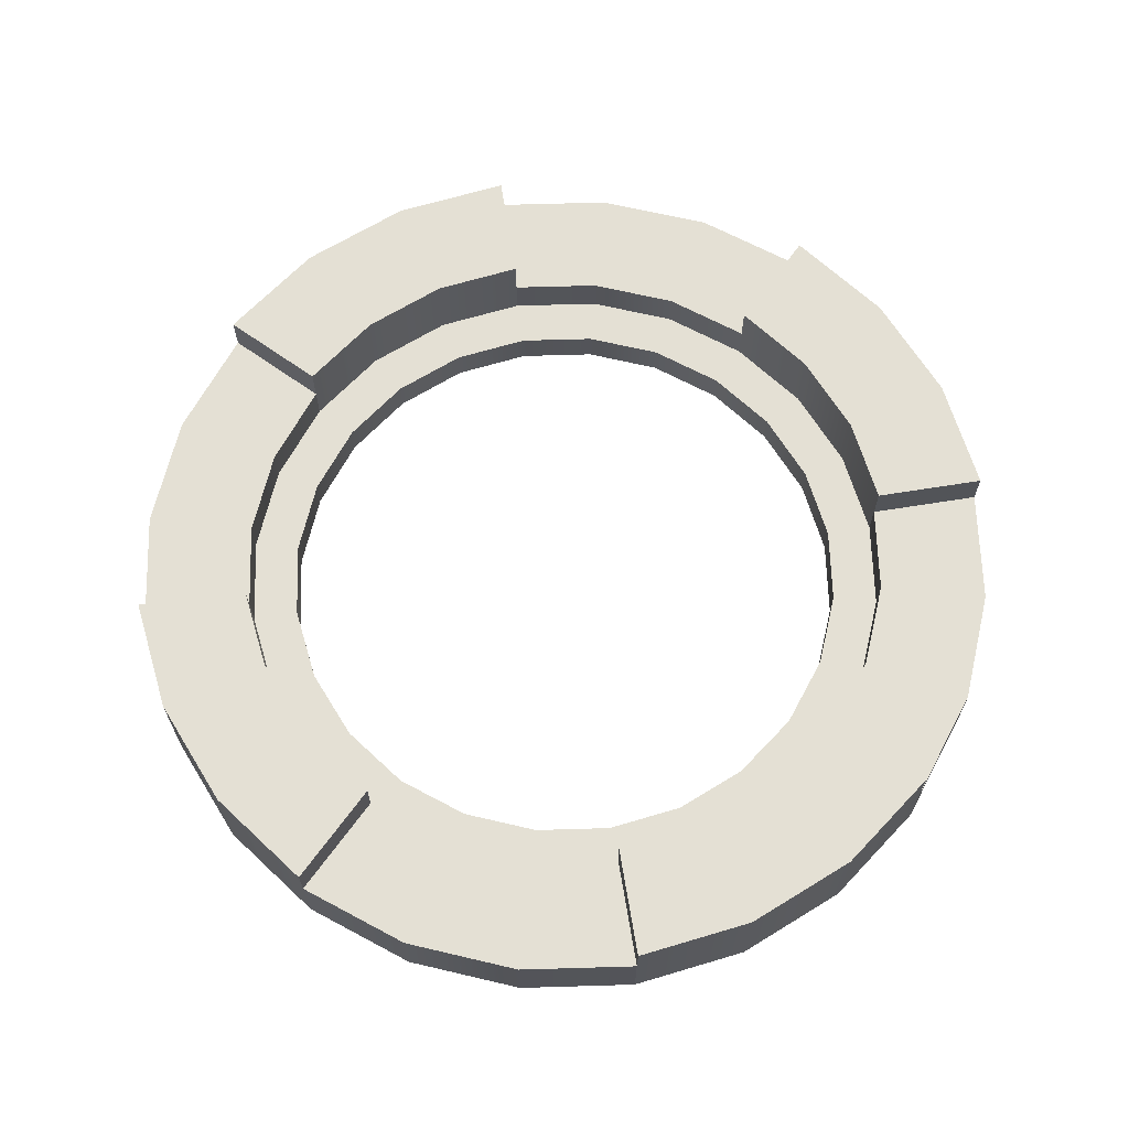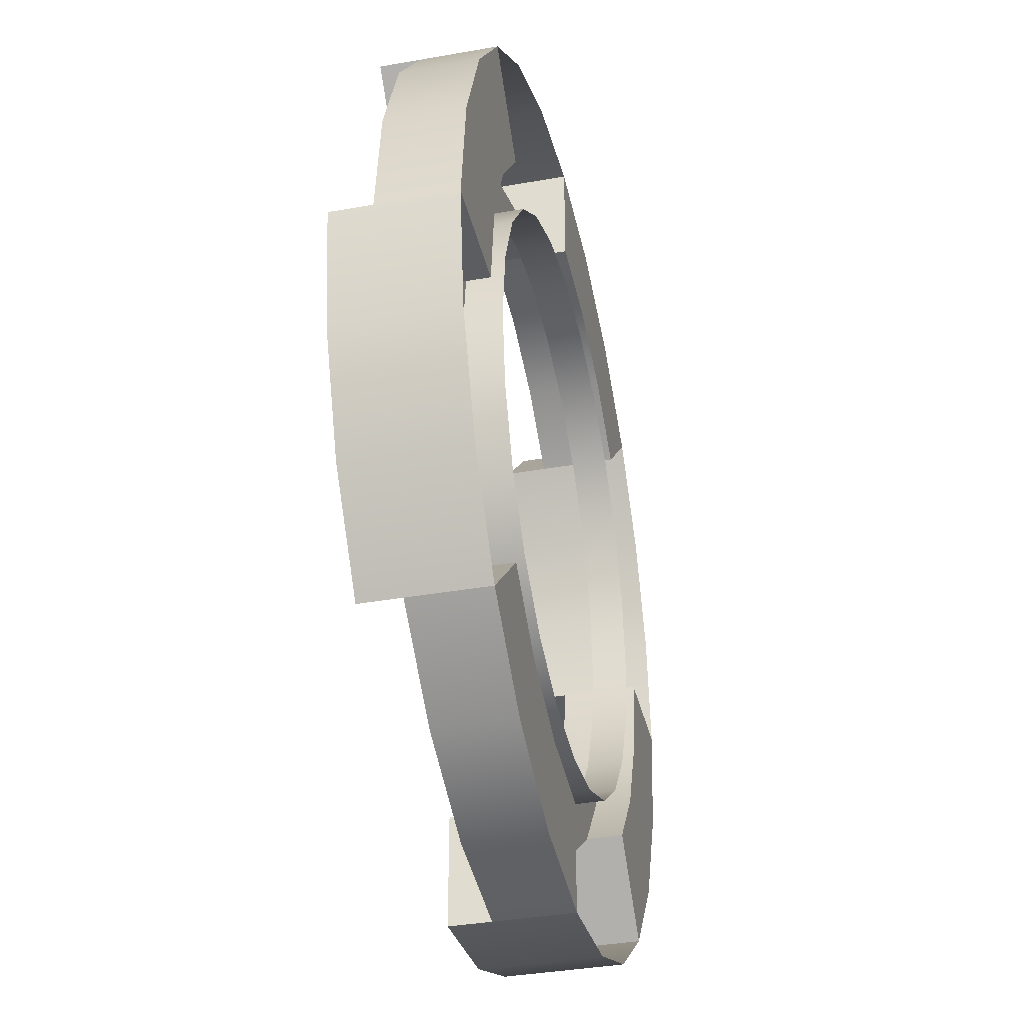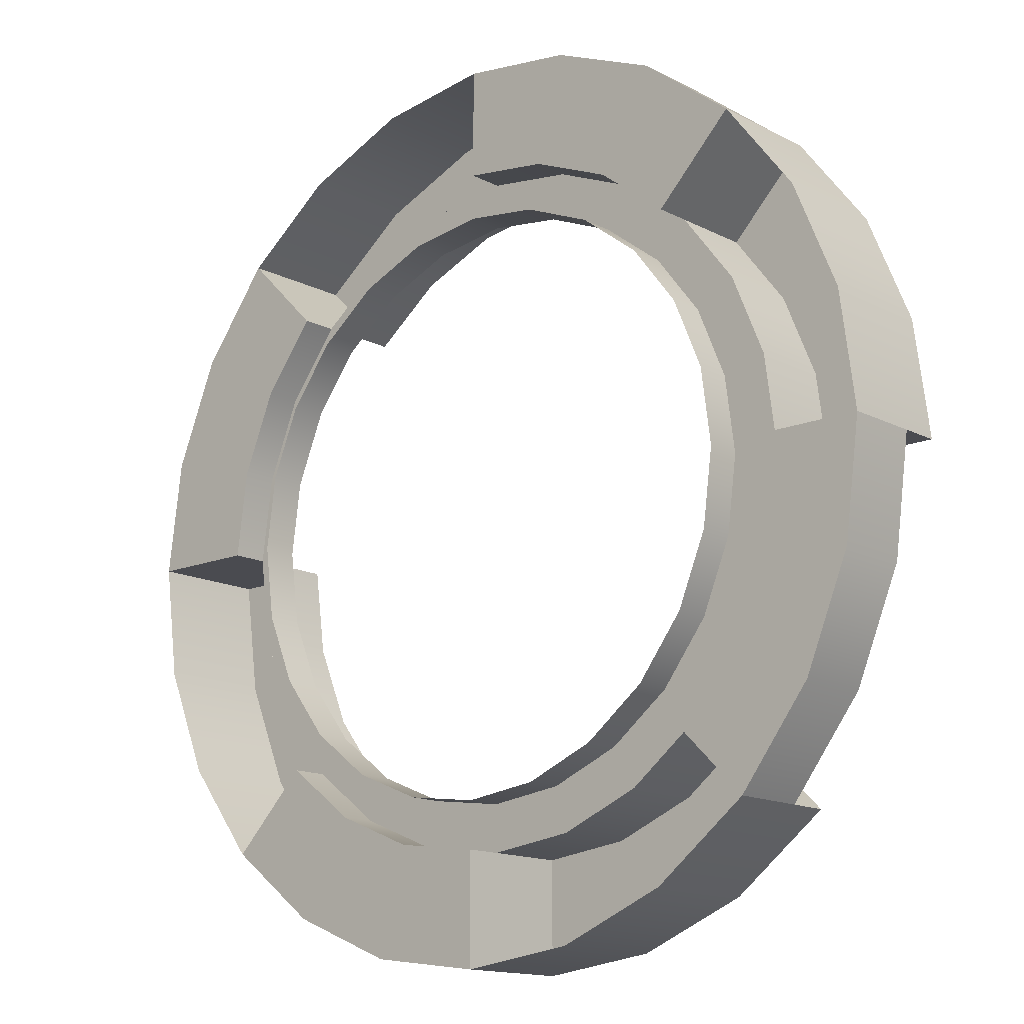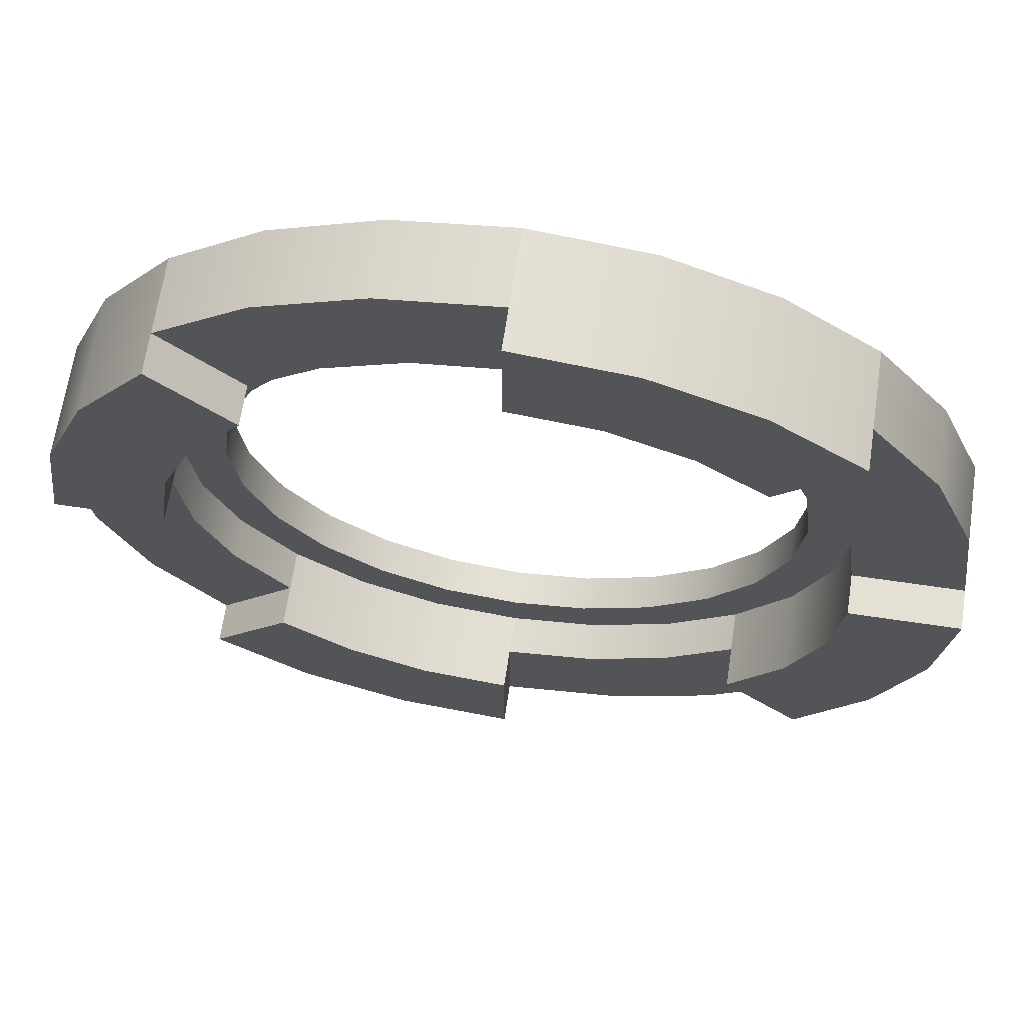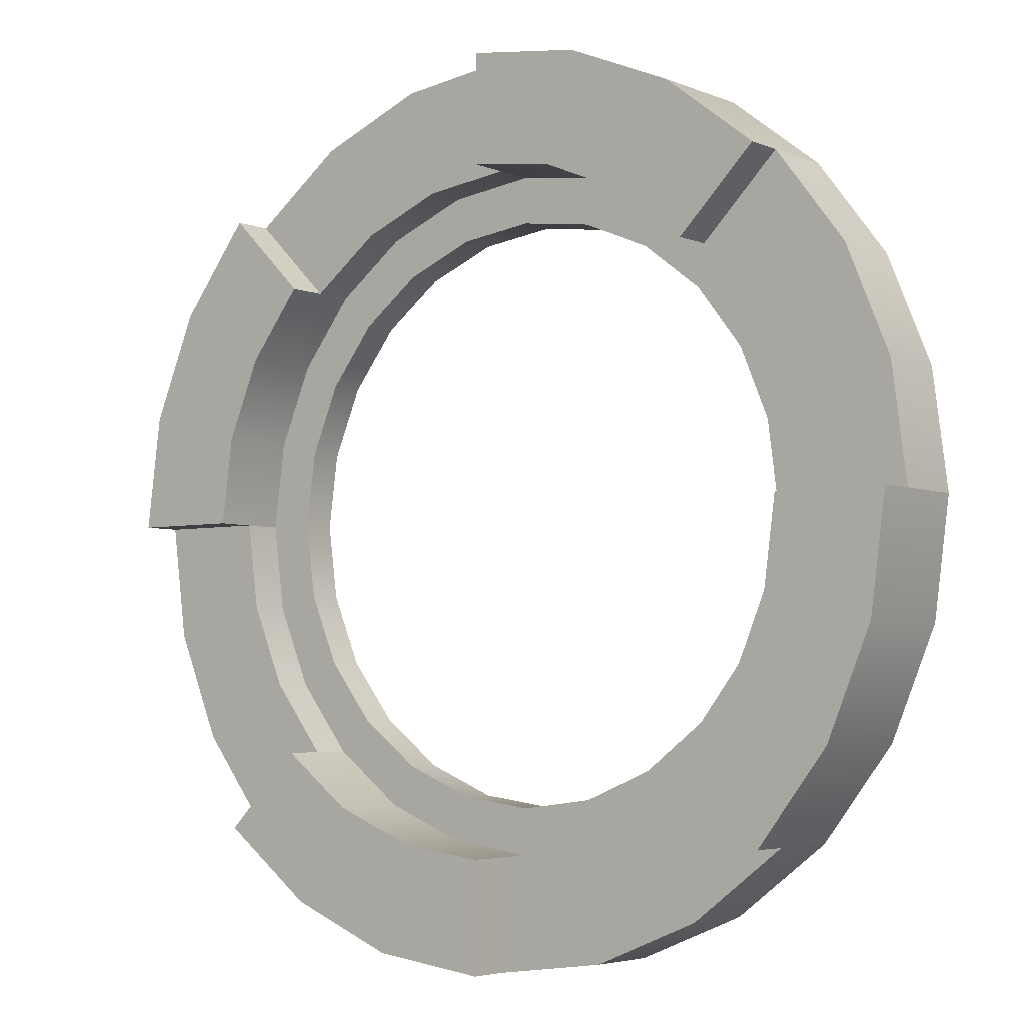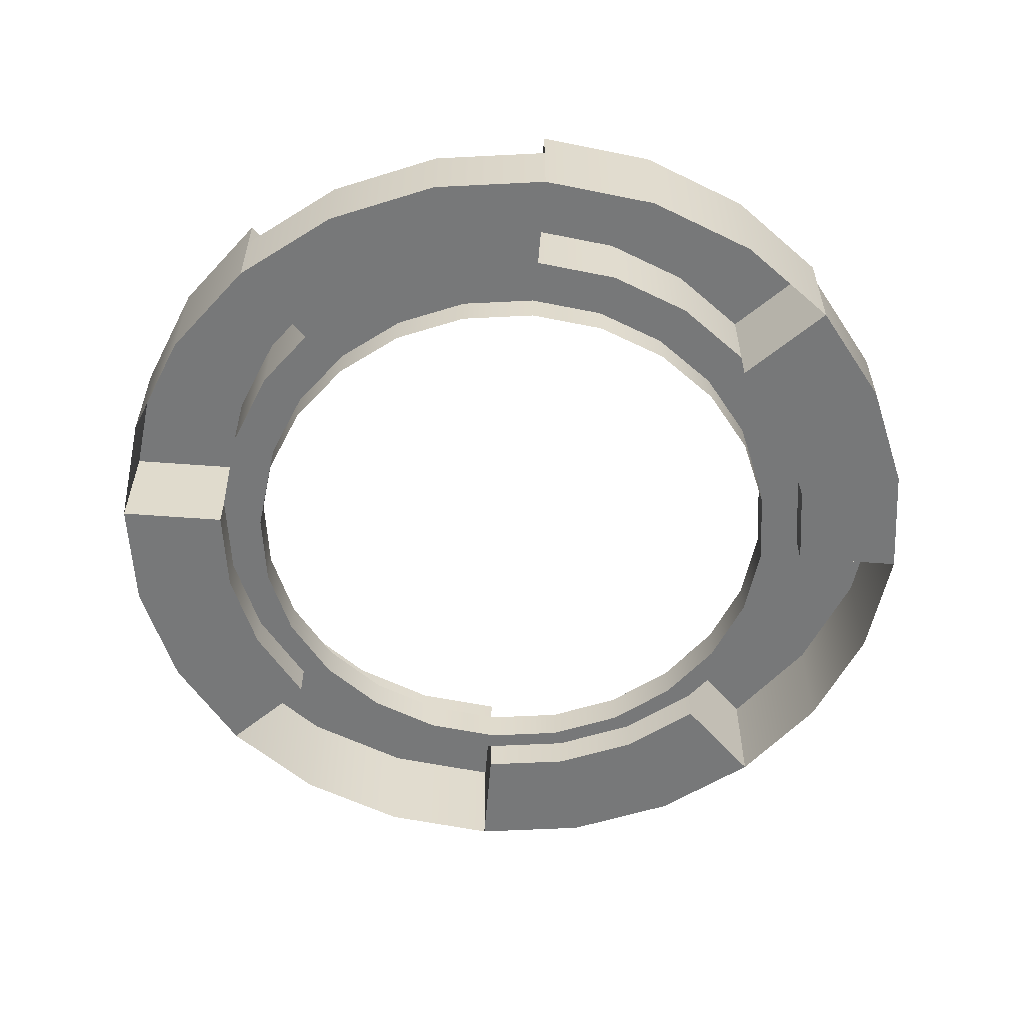
<metadata>
{"format":"obj","ext":"obj","renderer":"f3d","projection":"perspective","resolution":1024,"background":"white","views":[{"elev":66.1,"azim":125.8,"up":"+Y"},{"elev":-37.0,"azim":-77.1,"up":"+Z"},{"elev":-14.6,"azim":41.9,"up":"+Z"},{"elev":65.8,"azim":-171.5,"up":"+Z"},{"elev":-4.3,"azim":-142.6,"up":"+Z"},{"elev":-57.4,"azim":-139.5,"up":"+Y"}]}
</metadata>
<code>
g towerTop
v -1.464 0 8.536
v -2.5 0 9.33
v -2.337 0 7.663
v -3.117 0 8.261
v -3.706 0 9.83
v -4.025 0 8.637
v -5 0 10
v -5 0 8.766
v -7.663 0 7.663
v -8.536 0 8.536
v -8.261 0 6.883
v -8.637 0 5.975
v -9.33 0 7.5
v -8.766 0 5
v -10 0 5
v -9.83 0 6.294
v -5 0 0
v -5 0 1.234
v -6.294 0 0.1704
v -5.975 0 1.363
v -6.883 0 1.739
v -7.5 0 0.6699
v -7.663 0 2.337
v -8.536 0 1.464
v 0 0 5
v -1.234 0 5
v -0.1704 0 3.706
v -0.6699 0 2.5
v -1.464 0 1.464
v -1.363 0 4.025
v -1.739 0 3.117
v -2.337 0 2.337
v -7.663 1.3 2.337
v -8.261 1.3 3.117
v -8.536 1.3 1.464
v -8.637 1.3 4.025
v -9.33 1.3 2.5
v -8.766 1.3 5
v -10 1.3 5
v -9.83 1.3 3.706
v -7.663 0.85 2.337
v -7.663 0.4 2.337
v -8.261 0.4 3.117
v -8.536 0.85 1.464
v -9.33 0 2.5
v -9.83 0 3.706
v -10 0.85 5
v -8.766 0.85 5
v -8.766 0.4 5
v -8.637 0.4 4.025
v -5 1.3 8.766
v -5 1.3 10
v -5.975 1.3 8.637
v -6.294 1.3 9.83
v -6.883 1.3 8.261
v -7.5 1.3 9.33
v -7.663 1.3 7.663
v -8.536 1.3 8.536
v -7.663 0.4 7.663
v -6.883 0.4 8.261
v -7.663 0.85 7.663
v -8.536 0.85 8.536
v -7.5 0 9.33
v -6.294 0 9.83
v -5 0.85 10
v -5 0.85 8.766
v -5 0.4 8.766
v -5.975 0.4 8.637
v -1.464 1.3 1.464
v -2.337 1.3 2.337
v -2.5 1.3 0.6699
v -3.117 1.3 1.739
v -3.706 1.3 0.1704
v -4.025 1.3 1.363
v -5 1.3 0
v -5 1.3 1.234
v -2.337 0.4 2.337
v -3.117 0.4 1.739
v -2.337 0.85 2.337
v -1.464 0.85 1.464
v -2.5 0 0.6699
v -3.706 0 0.1704
v -5 0.85 0
v -5 0.85 1.234
v -5 0.4 1.234
v -4.025 0.4 1.363
v 0 1.3 5
v -0.1704 1.3 6.294
v -1.234 1.3 5
v -0.6699 1.3 7.5
v -1.464 1.3 8.536
v -1.363 1.3 5.975
v -1.739 1.3 6.883
v -2.337 1.3 7.663
v -1.739 0.4 6.883
v -2.337 0.4 7.663
v -2.337 0.85 7.663
v -1.464 0.85 8.536
v -0.6699 0 7.5
v -0.1704 0 6.294
v 0 0.85 5
v -1.234 0.85 5
v -1.234 0.4 5
v -1.363 0.4 5.975
v -2.5 0.85 9.33
v -3.117 0.85 8.261
v -3.706 0.85 9.83
v -4.025 0.85 8.637
v -3.117 0.4 8.261
v -4.025 0.4 8.637
v -0.1704 0.85 3.706
v -0.6699 0.85 2.5
v -1.363 0.85 4.025
v -1.739 0.85 3.117
v -1.739 0.4 3.117
v -1.363 0.4 4.025
v -6.294 0.85 0.1704
v -5.975 0.85 1.363
v -6.883 0.85 1.739
v -7.5 0.85 0.6699
v -6.883 0.4 1.739
v -5.975 0.4 1.363
v -8.261 0.85 6.883
v -8.637 0.85 5.975
v -9.33 0.85 7.5
v -9.83 0.85 6.294
v -8.261 0.4 6.883
v -8.637 0.4 5.975
v -1.749 0.4 5
v -1.86 0.4 4.159
v -2.185 0.4 3.375
v -2.701 0.4 2.701
v -3.375 0.4 2.185
v -4.159 0.4 1.86
v -5 0.4 1.749
v -5.841 0.4 1.86
v -6.625 0.4 2.185
v -7.299 0.4 2.701
v -7.815 0.4 3.375
v -8.14 0.4 4.159
v -8.251 0.4 5
v -8.14 0.4 5.841
v -7.815 0.4 6.625
v -7.299 0.4 7.299
v -6.625 0.4 7.815
v -5.841 0.4 8.14
v -5 0.4 8.251
v -4.159 0.4 8.14
v -3.375 0.4 7.815
v -2.701 0.4 7.299
v -2.185 0.4 6.625
v -1.86 0.4 5.841
v -6.625 0 7.815
v -5.841 0 8.14
v -7.299 0 7.299
v -7.815 0 6.625
v -8.14 0 5.841
v -8.251 0 5
v -8.14 0 4.159
v -7.815 0 3.375
v -7.299 0 2.701
v -6.625 0 2.185
v -5.841 0 1.86
v -5 0 1.749
v -4.159 0 1.86
v -3.375 0 2.185
v -2.701 0 2.701
v -2.185 0 3.375
v -1.86 0 4.159
v -1.749 0 5
v -1.86 0 5.841
v -2.185 0 6.625
v -2.701 0 7.299
v -3.375 0 7.815
v -4.159 0 8.14
v -5 0 8.251
f 2 1 3
f 3 4 2
f 4 5 2
f 4 6 5
f 6 7 5
f 6 8 7
f 10 9 11
f 11 12 10
f 12 13 10
f 12 14 13
f 14 15 13
f 15 16 13
f 18 17 19
f 19 20 18
f 19 21 20
f 19 22 21
f 22 23 21
f 22 24 23
f 26 25 27
f 27 28 26
f 28 29 26
f 29 30 26
f 29 31 30
f 29 32 31
f 34 33 35
f 35 36 34
f 35 37 36
f 37 38 36
f 37 39 38
f 37 40 39
f 41 33 34
f 34 42 41
f 34 43 42
f 44 35 33
f 33 41 44
f 24 44 41
f 41 23 24
f 41 42 23
f 44 24 45
f 45 35 44
f 45 37 35
f 37 45 46
f 46 40 37
f 40 46 15
f 15 39 40
f 15 47 39
f 47 48 38
f 38 39 47
f 49 48 47
f 49 47 15
f 15 14 49
f 50 36 38
f 38 49 50
f 38 48 49
f 43 34 36
f 36 50 43
f 52 51 53
f 53 54 52
f 53 55 54
f 55 56 54
f 55 57 56
f 57 58 56
f 60 59 61
f 61 55 60
f 61 57 55
f 57 61 62
f 62 58 57
f 10 62 61
f 10 61 59
f 59 9 10
f 10 63 56
f 56 62 10
f 56 58 62
f 63 64 54
f 54 56 63
f 64 7 65
f 65 54 64
f 65 52 54
f 66 51 52
f 52 65 66
f 67 66 65
f 65 8 67
f 65 7 8
f 67 68 53
f 53 66 67
f 53 51 66
f 68 60 55
f 55 53 68
f 70 69 71
f 71 72 70
f 71 73 72
f 73 74 72
f 73 75 74
f 75 76 74
f 78 77 79
f 79 72 78
f 79 70 72
f 79 80 69
f 69 70 79
f 80 79 77
f 80 77 32
f 32 29 80
f 29 81 71
f 71 80 29
f 71 69 80
f 81 82 73
f 73 71 81
f 82 17 83
f 83 73 82
f 83 75 73
f 75 83 84
f 84 76 75
f 18 84 83
f 83 17 18
f 18 85 84
f 85 86 74
f 74 84 85
f 74 76 84
f 86 78 72
f 72 74 86
f 88 87 89
f 89 90 88
f 89 91 90
f 89 92 91
f 92 93 91
f 93 94 91
f 93 95 96
f 96 94 93
f 96 97 94
f 94 97 98
f 98 91 94
f 1 98 97
f 1 97 96
f 96 3 1
f 99 90 91
f 91 1 99
f 91 98 1
f 100 88 90
f 90 99 100
f 101 87 88
f 88 25 101
f 88 100 25
f 101 102 89
f 89 87 101
f 103 102 101
f 103 101 25
f 25 26 103
f 102 103 104
f 104 89 102
f 104 92 89
f 92 104 95
f 95 93 92
f 105 98 97
f 97 106 105
f 106 107 105
f 106 108 107
f 108 65 107
f 108 66 65
f 2 1 98
f 98 105 2
f 96 109 106
f 106 97 96
f 109 96 3
f 3 4 109
f 109 110 108
f 108 106 109
f 110 109 4
f 4 6 110
f 110 67 66
f 66 108 110
f 67 110 6
f 6 8 67
f 7 5 107
f 107 65 7
f 5 2 105
f 105 107 5
f 102 101 111
f 111 112 102
f 112 80 102
f 80 113 102
f 80 114 113
f 80 79 114
f 29 80 112
f 112 28 29
f 79 77 115
f 115 114 79
f 31 115 77
f 77 32 31
f 114 115 116
f 116 113 114
f 30 116 115
f 115 31 30
f 113 116 103
f 103 102 113
f 26 103 116
f 116 30 26
f 27 111 101
f 101 25 27
f 28 112 111
f 111 27 28
f 84 83 117
f 117 118 84
f 117 119 118
f 117 120 119
f 120 41 119
f 120 44 41
f 22 24 44
f 44 120 22
f 42 121 119
f 119 41 42
f 121 42 23
f 23 21 121
f 121 122 118
f 118 119 121
f 122 121 21
f 21 20 122
f 122 85 84
f 84 118 122
f 85 122 20
f 20 18 85
f 17 19 117
f 117 83 17
f 19 22 120
f 120 117 19
f 62 61 123
f 123 124 62
f 124 125 62
f 124 48 125
f 48 47 125
f 47 126 125
f 125 13 10
f 10 62 125
f 127 123 61
f 61 59 127
f 11 127 59
f 59 9 11
f 128 124 123
f 123 127 128
f 12 128 127
f 127 11 12
f 49 48 124
f 124 128 49
f 14 49 128
f 128 12 14
f 47 15 16
f 16 126 47
f 126 16 13
f 13 125 126
f 104 103 116
f 116 115 104
f 115 95 104
f 115 129 95
f 115 130 129
f 115 77 130
f 77 131 130
f 77 132 131
f 77 78 132
f 78 133 132
f 78 86 133
f 86 134 133
f 86 85 134
f 85 135 134
f 85 122 135
f 122 136 135
f 122 137 136
f 122 121 137
f 121 138 137
f 121 42 138
f 42 139 138
f 42 43 139
f 43 140 139
f 43 141 140
f 141 43 127
f 142 141 127
f 143 142 127
f 143 127 59
f 144 143 59
f 144 59 60
f 145 144 60
f 145 60 68
f 146 145 68
f 147 146 68
f 147 68 67
f 148 147 67
f 148 67 110
f 149 148 110
f 149 110 109
f 150 149 109
f 150 109 96
f 151 150 96
f 152 151 96
f 152 96 95
f 95 129 152
f 43 50 127
f 50 128 127
f 50 49 128
f 154 153 145
f 145 146 154
f 153 155 144
f 144 145 153
f 156 143 144
f 144 155 156
f 157 142 143
f 143 156 157
f 158 141 142
f 142 157 158
f 159 140 141
f 141 158 159
f 160 139 140
f 140 159 160
f 161 138 139
f 139 160 161
f 161 162 137
f 137 138 161
f 162 163 136
f 136 137 162
f 163 164 135
f 135 136 163
f 164 165 134
f 134 135 164
f 165 166 133
f 133 134 165
f 166 167 132
f 132 133 166
f 132 167 168
f 168 131 132
f 131 168 169
f 169 130 131
f 130 169 170
f 170 129 130
f 129 170 171
f 171 152 129
f 152 171 172
f 172 151 152
f 151 172 173
f 173 150 151
f 173 174 149
f 149 150 173
f 174 175 148
f 148 149 174
f 175 176 147
f 147 148 175
f 176 154 146
f 146 147 176

</code>
